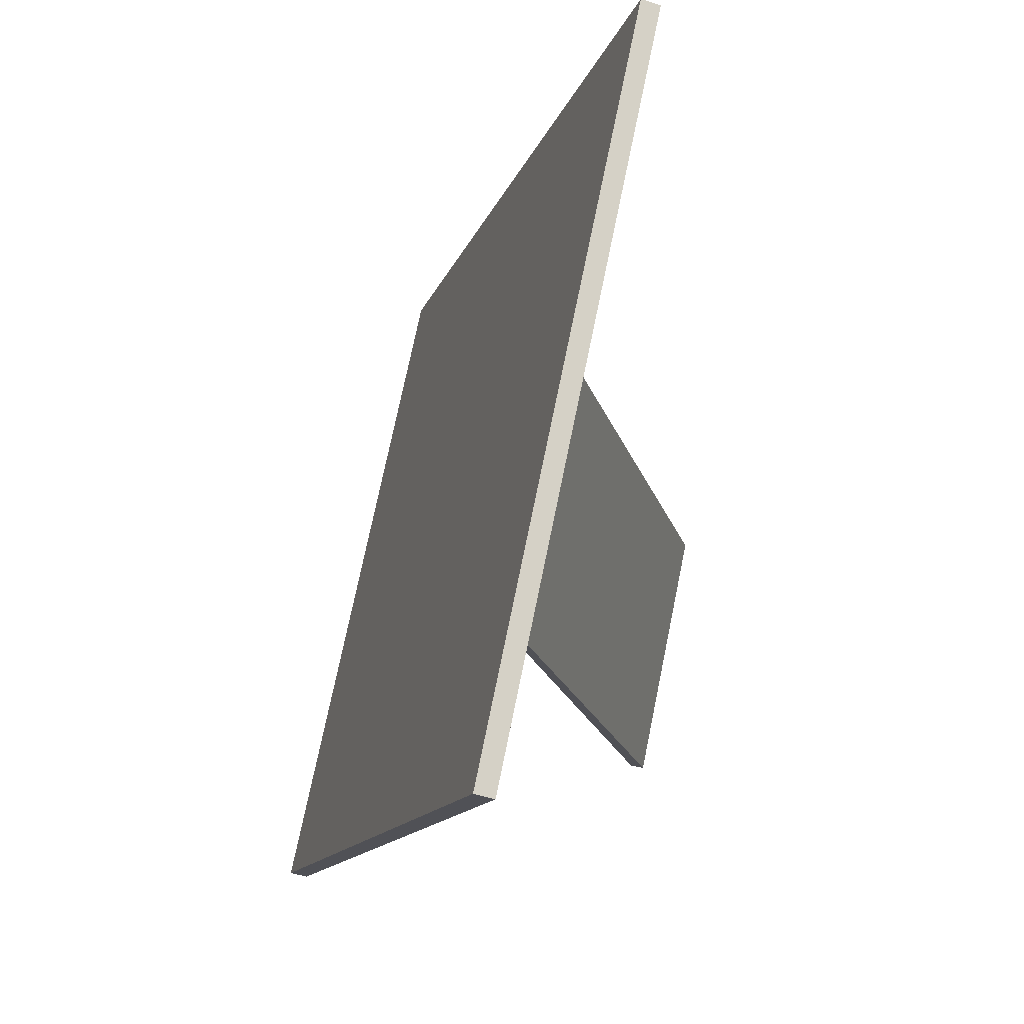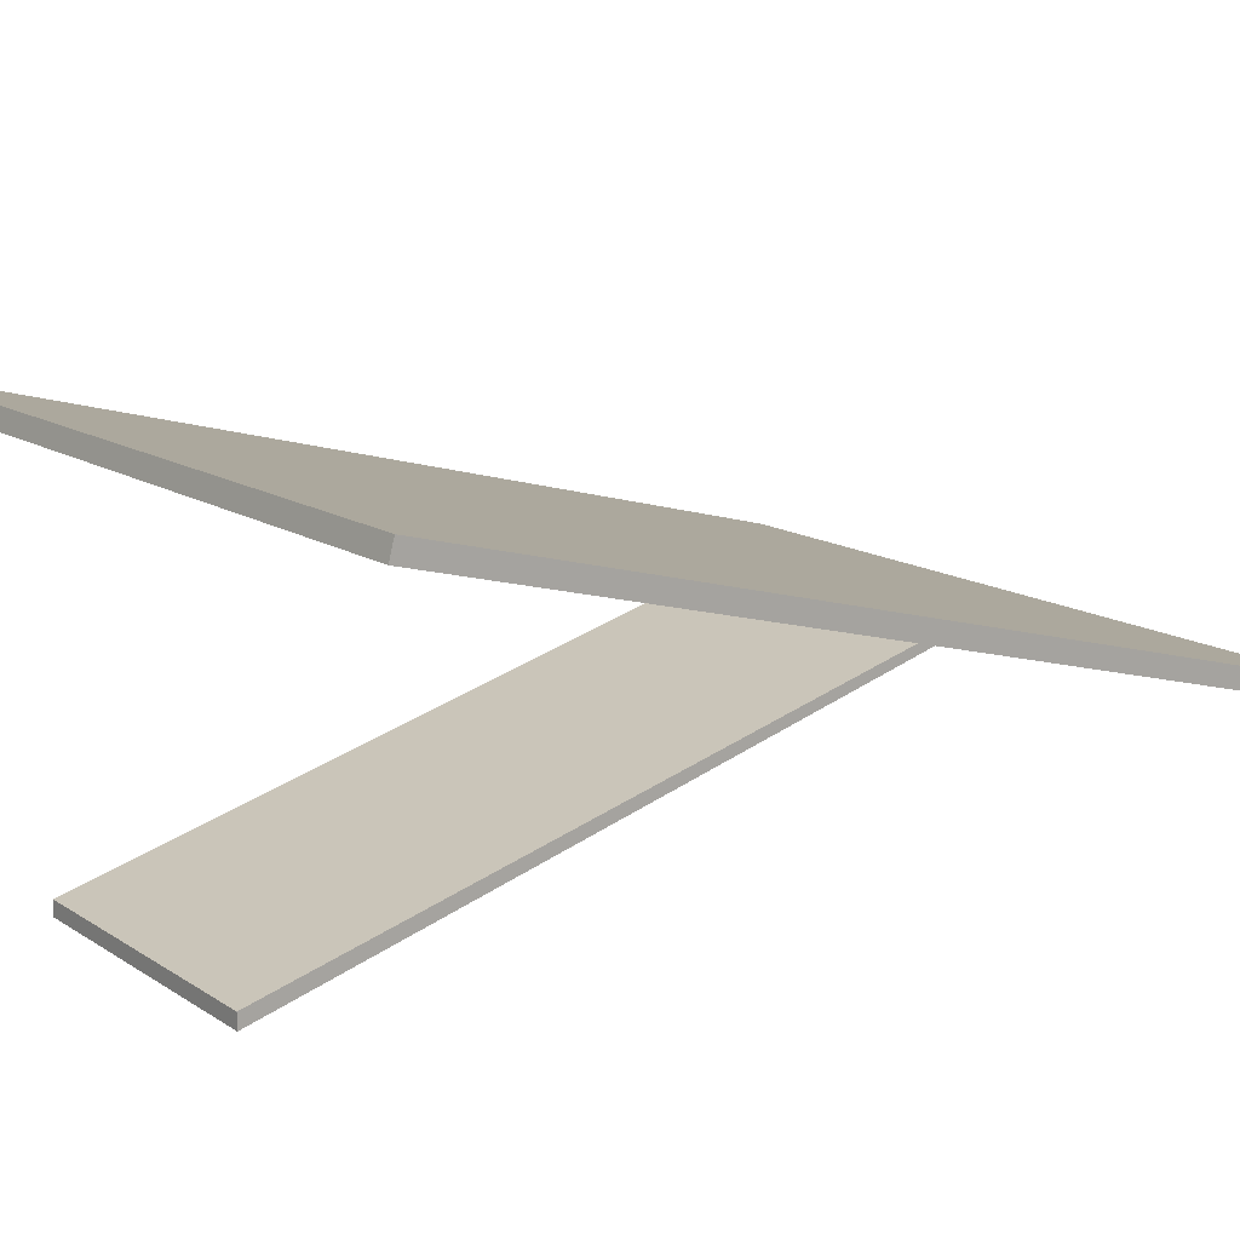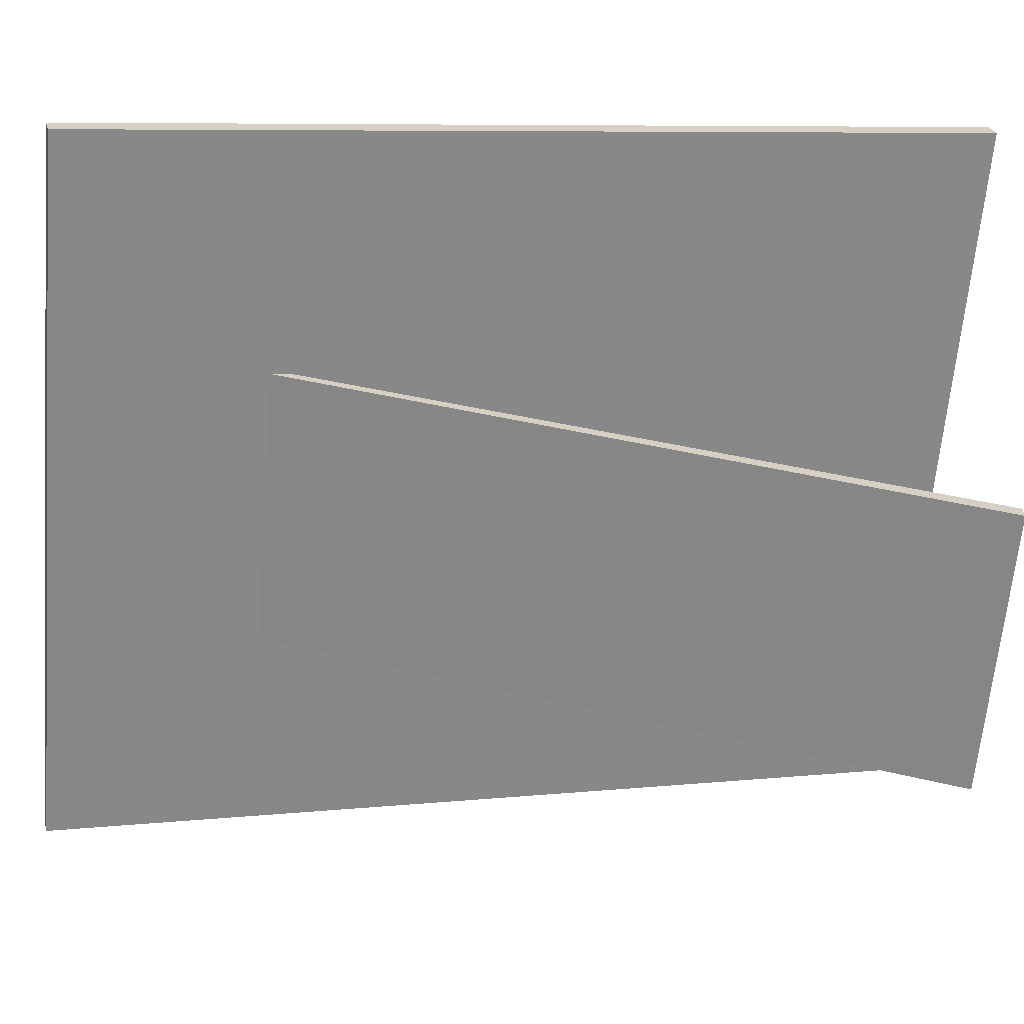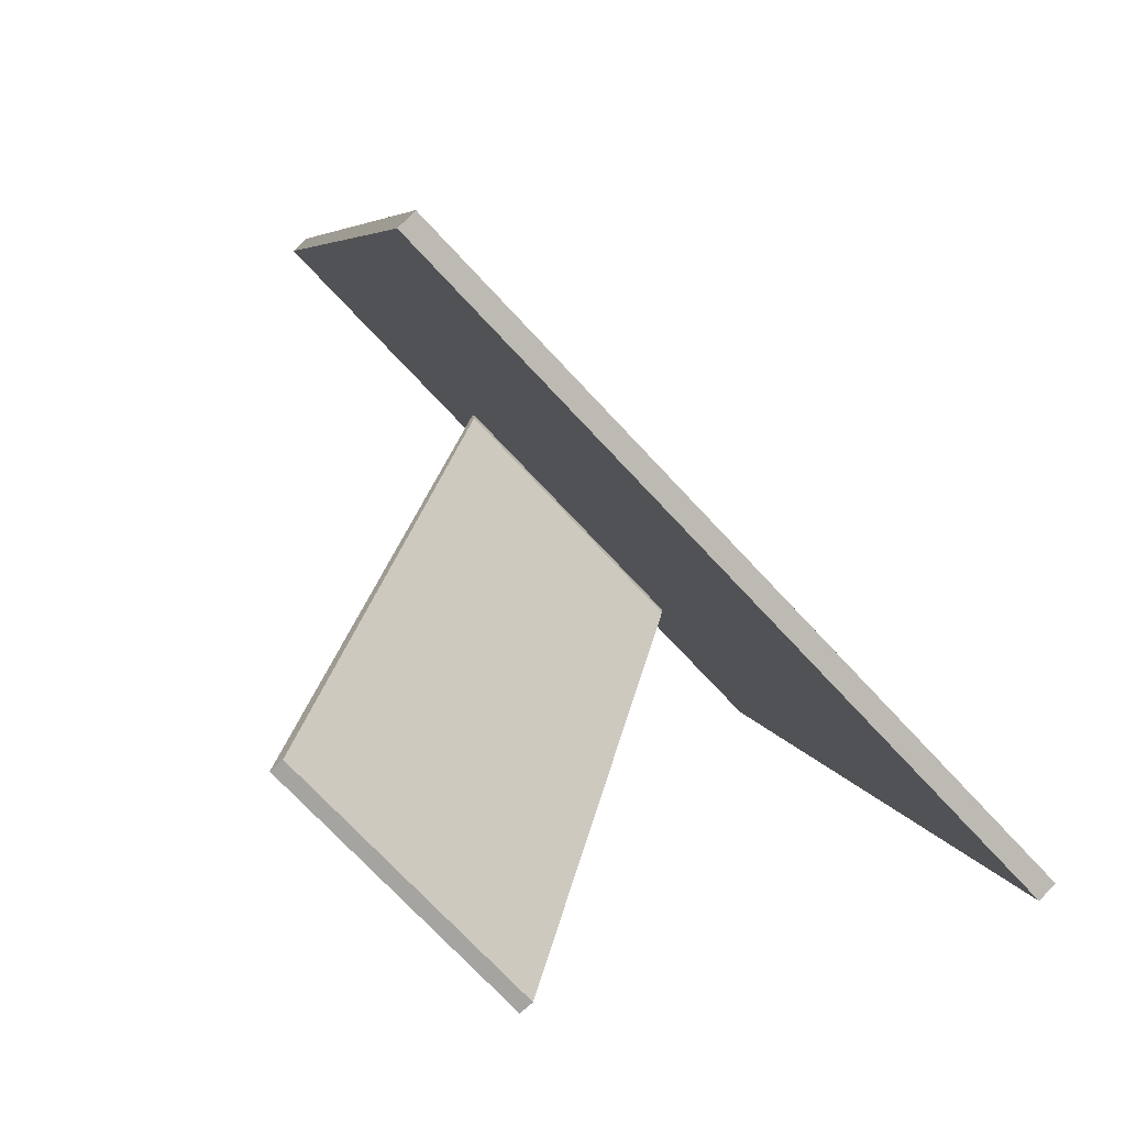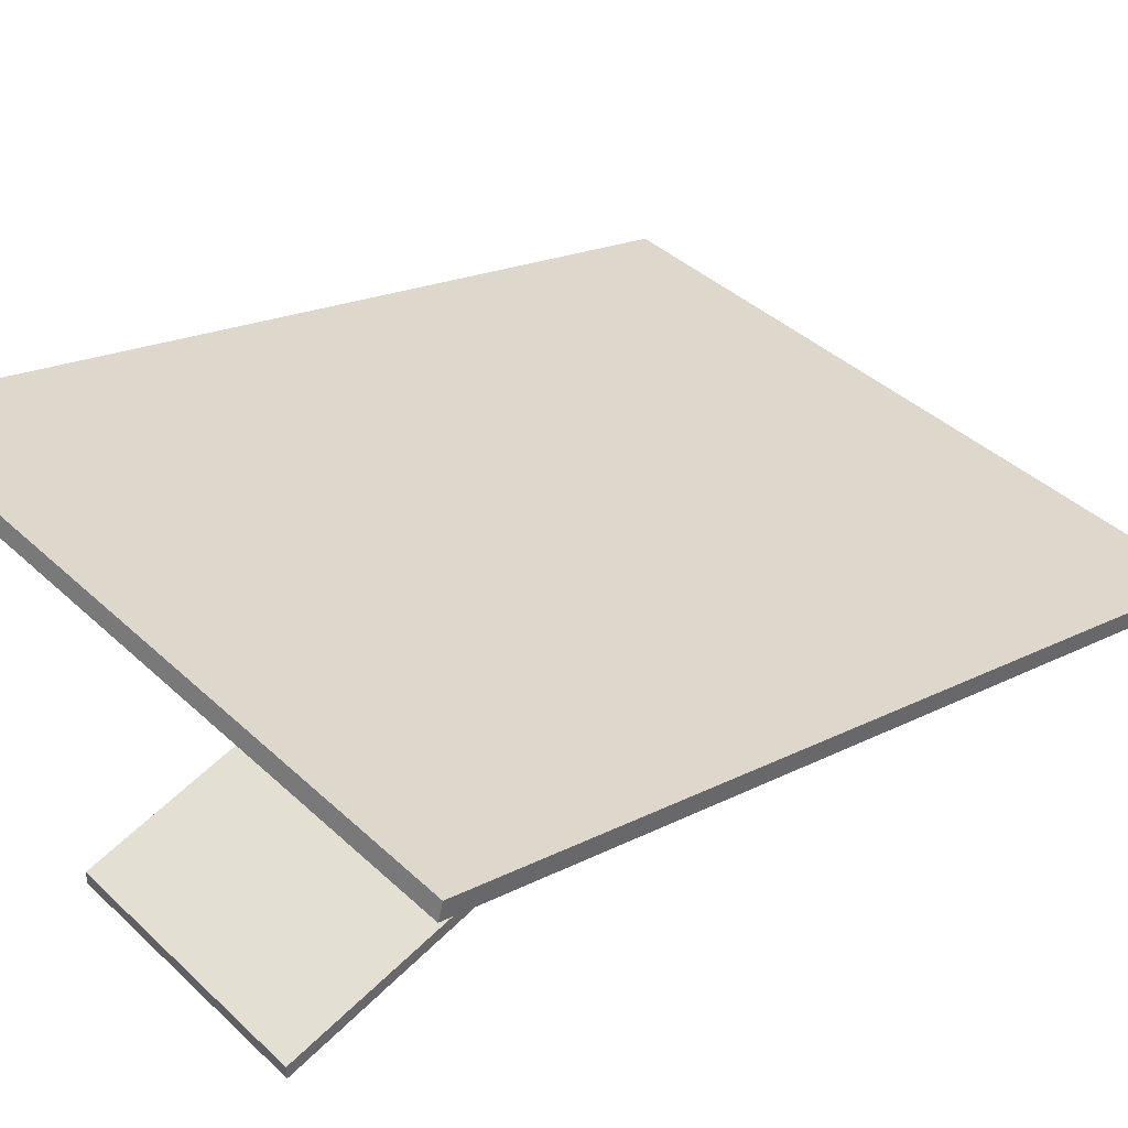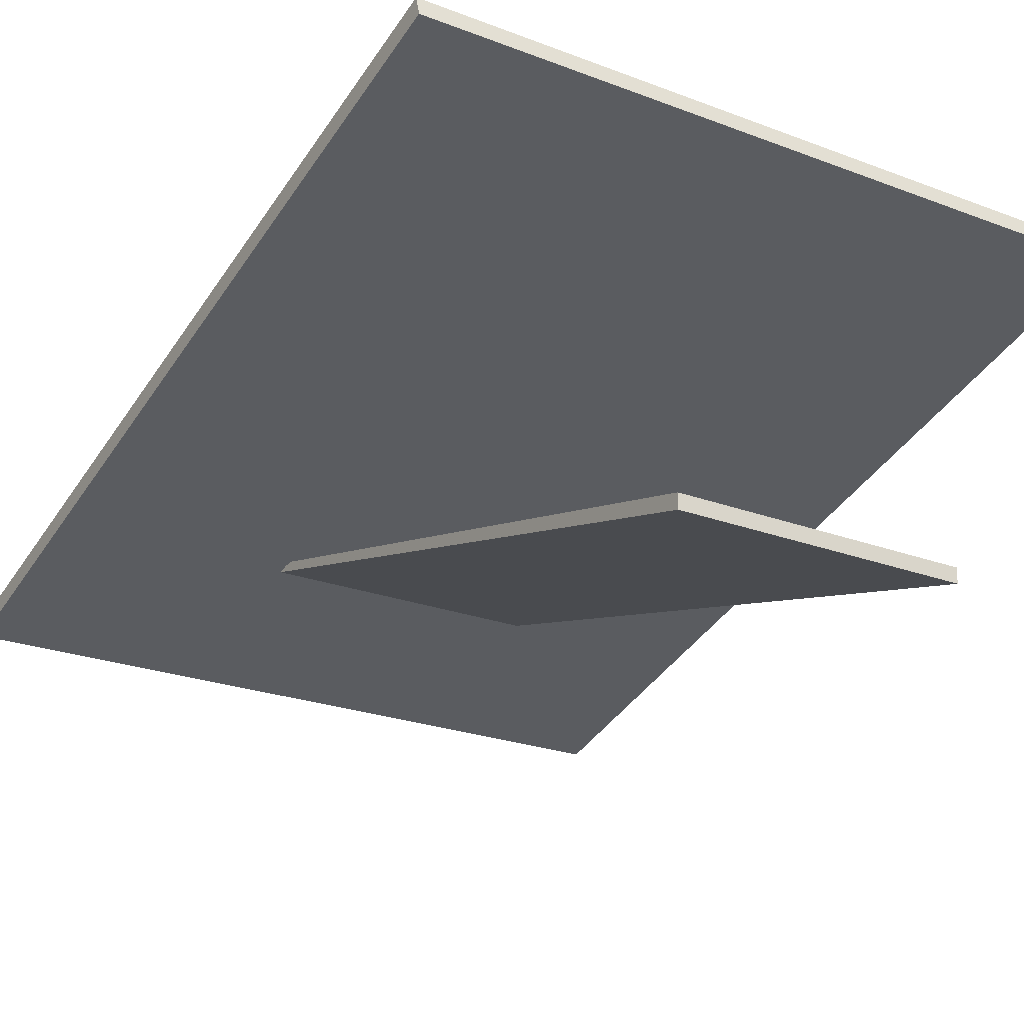
<metadata>
{"format":"obj","ext":"obj","renderer":"f3d","projection":"perspective","resolution":1024,"background":"white","views":[{"elev":73.7,"azim":101.6,"up":"+Y"},{"elev":14.2,"azim":53.5,"up":"+Z"},{"elev":-64.2,"azim":-94.9,"up":"+Z"},{"elev":-73.5,"azim":-47.0,"up":"+Y"},{"elev":41.2,"azim":48.0,"up":"+Z"},{"elev":-23.8,"azim":-32.2,"up":"+Z"}]}
</metadata>
<code>
o group_2.003_ID55
v -0.8658 2.532 -0.8175
v 1.09 0.1711 -0.1848
v -0.8658 0.1711 -0.1848
v 1.09 2.532 -0.8175
v 1.09 2.532 -0.8175
v -0.8658 2.532 -0.8175
v 1.09 0.1711 -0.1848
v -0.8658 0.1711 -0.1848
v 1.09 0.1711 -0.1848
v -0.8658 0.1711 -0.1848
v -0.8658 2.532 -0.8175
v 1.09 2.532 -0.8175
f 1 2 3
f 2 1 4
f 5 6 7
f 8 7 6
o group_2.002_ID47
v 1.09 0.1711 -0.1848
v -0.8658 0.1844 -0.1352
v -0.8658 0.1711 -0.1848
v 1.09 0.1844 -0.1352
v 1.09 0.1844 -0.1352
v 1.09 0.1711 -0.1848
v -0.8658 0.1844 -0.1352
v -0.8658 0.1711 -0.1848
v -0.8658 0.1844 -0.1352
v 1.09 0.1844 -0.1352
v -0.8658 0.1711 -0.1848
v 1.09 0.1711 -0.1848
v 1.09 2.546 -0.7679
v -0.8658 0.1844 -0.1352
v 1.09 0.1844 -0.1352
v -0.8658 2.546 -0.7679
v -0.8658 2.546 -0.7679
v 1.09 2.546 -0.7679
v -0.8658 0.1844 -0.1352
v 1.09 0.1844 -0.1352
v 1.09 2.546 -0.7679
v -0.8658 2.546 -0.7679
v -0.8658 2.532 -0.8175
v -0.8658 0.1844 -0.1352
v -0.8658 2.546 -0.7679
v -0.8658 0.1711 -0.1848
v -0.8658 0.1711 -0.1848
v -0.8658 2.532 -0.8175
v -0.8658 0.1844 -0.1352
v -0.8658 2.546 -0.7679
v -0.8658 2.532 -0.8175
v 1.09 0.1711 -0.1848
v 1.09 2.546 -0.7679
v 1.09 0.1844 -0.1352
v 1.09 2.532 -0.8175
v 1.09 2.532 -0.8175
v 1.09 0.1711 -0.1848
v 1.09 2.546 -0.7679
v 1.09 0.1844 -0.1352
v 1.09 2.532 -0.8175
v 1.09 2.546 -0.7679
v -0.8658 2.532 -0.8175
v -0.8658 2.546 -0.7679
v 1.09 2.532 -0.8175
v 1.09 2.532 -0.8175
v 1.09 2.546 -0.7679
v -0.8658 2.532 -0.8175
v -0.8658 2.546 -0.7679
f 17 18 19
f 20 19 18
f 29 30 31
f 32 31 30
f 39 40 41
f 42 41 40
f 48 49 50
f 51 50 49
f 57 58 59
f 60 59 58
f 13 14 15
f 14 13 16
f 25 26 27
f 26 25 28
f 35 36 37
f 36 35 38
f 44 45 46
f 45 44 47
f 53 54 55
f 54 53 56
o group_1.001_ID40
v 0.5309 0.1722 -1.171
v -0.2305 0.1722 -1.132
v -0.2305 0.1722 -1.171
v 0.5309 0.1722 -1.132
v 0.5309 0.1722 -1.132
v 0.5309 0.1722 -1.171
v -0.2305 0.1722 -1.132
v -0.2305 0.1722 -1.171
v 0.5309 0.1722 -1.132
v 0.5309 0.1722 -1.171
v -0.2305 0.1722 -1.132
v -0.2305 0.1722 -1.171
v 0.5309 1.934 -0.6656
v 0.5309 0.1722 -1.171
v 0.5309 2.03 -0.6656
v 0.5309 0.1722 -1.132
v 0.5309 0.1722 -1.132
v 0.5309 1.934 -0.6656
v 0.5309 0.1722 -1.171
v 0.5309 2.03 -0.6656
v 0.5309 1.934 -0.6656
v 0.5309 2.03 -0.6656
v 0.5309 1.934 -0.6656
v -0.2305 0.1722 -1.132
v 0.5309 0.1722 -1.132
v -0.2305 1.934 -0.6656
v -0.2305 1.934 -0.6656
v 0.5309 1.934 -0.6656
v -0.2305 0.1722 -1.132
v 0.5309 0.1722 -1.132
v -0.2305 1.934 -0.6656
v -0.2305 0.1722 -1.171
v -0.2305 1.934 -0.6656
v -0.2305 2.03 -0.6656
v -0.2305 0.1722 -1.132
v -0.2305 0.1722 -1.132
v -0.2305 0.1722 -1.171
v -0.2305 1.934 -0.6656
v -0.2305 2.03 -0.6656
v -0.2305 2.03 -0.6656
v -0.2305 2.03 -0.6656
v 0.5309 0.1722 -1.171
v -0.2305 0.1722 -1.171
v 0.5309 2.03 -0.6656
v 0.5309 2.03 -0.6656
v -0.2305 2.03 -0.6656
v 0.5309 0.1722 -1.171
v -0.2305 0.1722 -1.171
v 0.5309 2.03 -0.6656
v -0.2305 1.934 -0.6656
v 0.5309 1.934 -0.6656
v -0.2305 2.03 -0.6656
v -0.2305 2.03 -0.6656
v 0.5309 2.03 -0.6656
v -0.2305 1.934 -0.6656
v 0.5309 1.934 -0.6656
f 61 62 63
f 62 61 64
f 73 74 75
f 74 73 76
f 83 84 85
f 84 83 86
f 92 93 94
f 93 92 95
f 101 102 103
f 102 101 104
f 109 110 111
f 110 109 112
f 65 66 67
f 68 67 66
f 77 78 79
f 80 79 78
f 87 88 89
f 90 89 88
f 96 97 98
f 99 98 97
f 105 106 107
f 108 107 106
f 113 114 115
f 116 115 114

</code>
